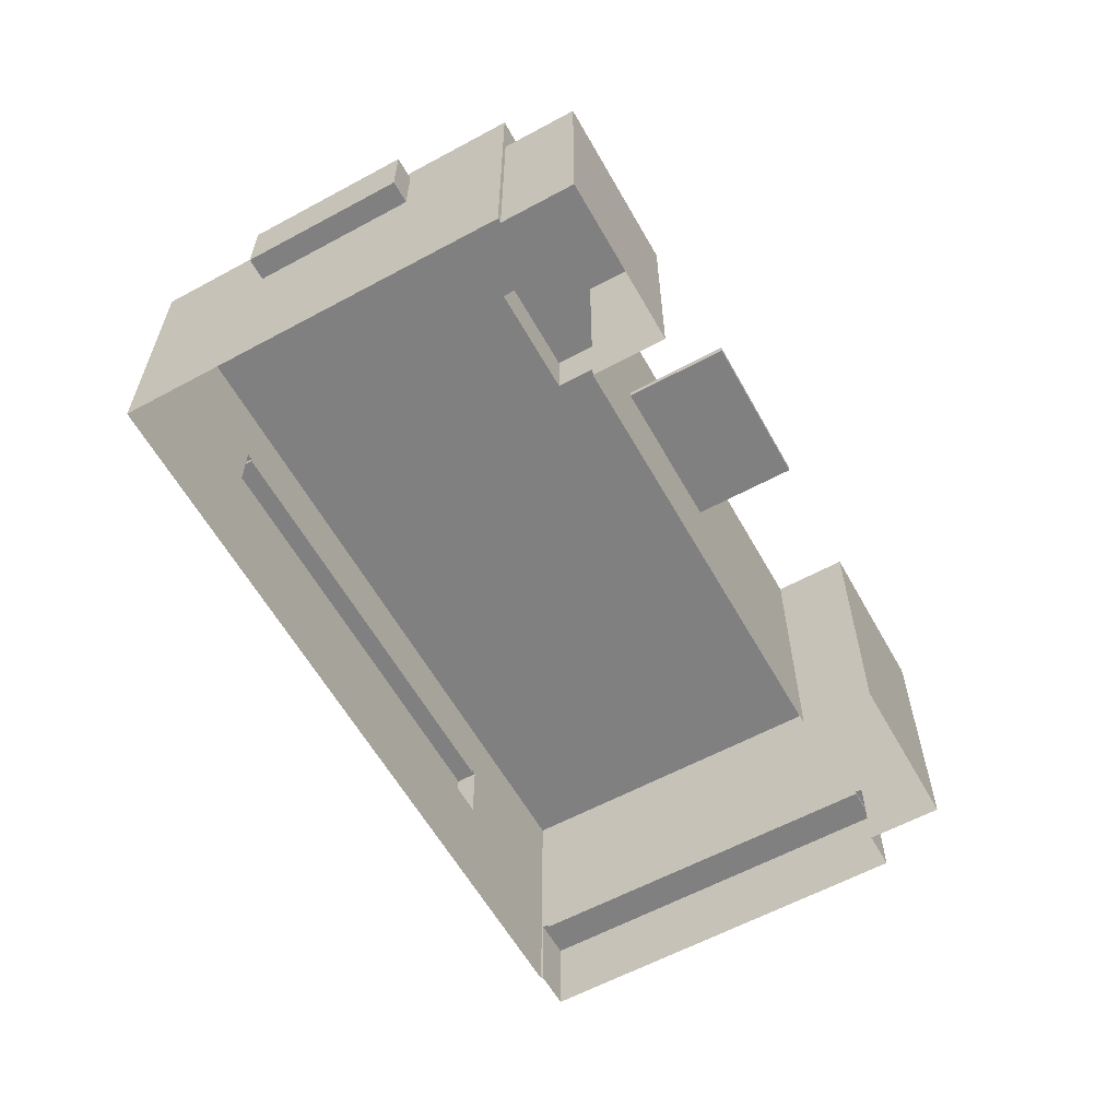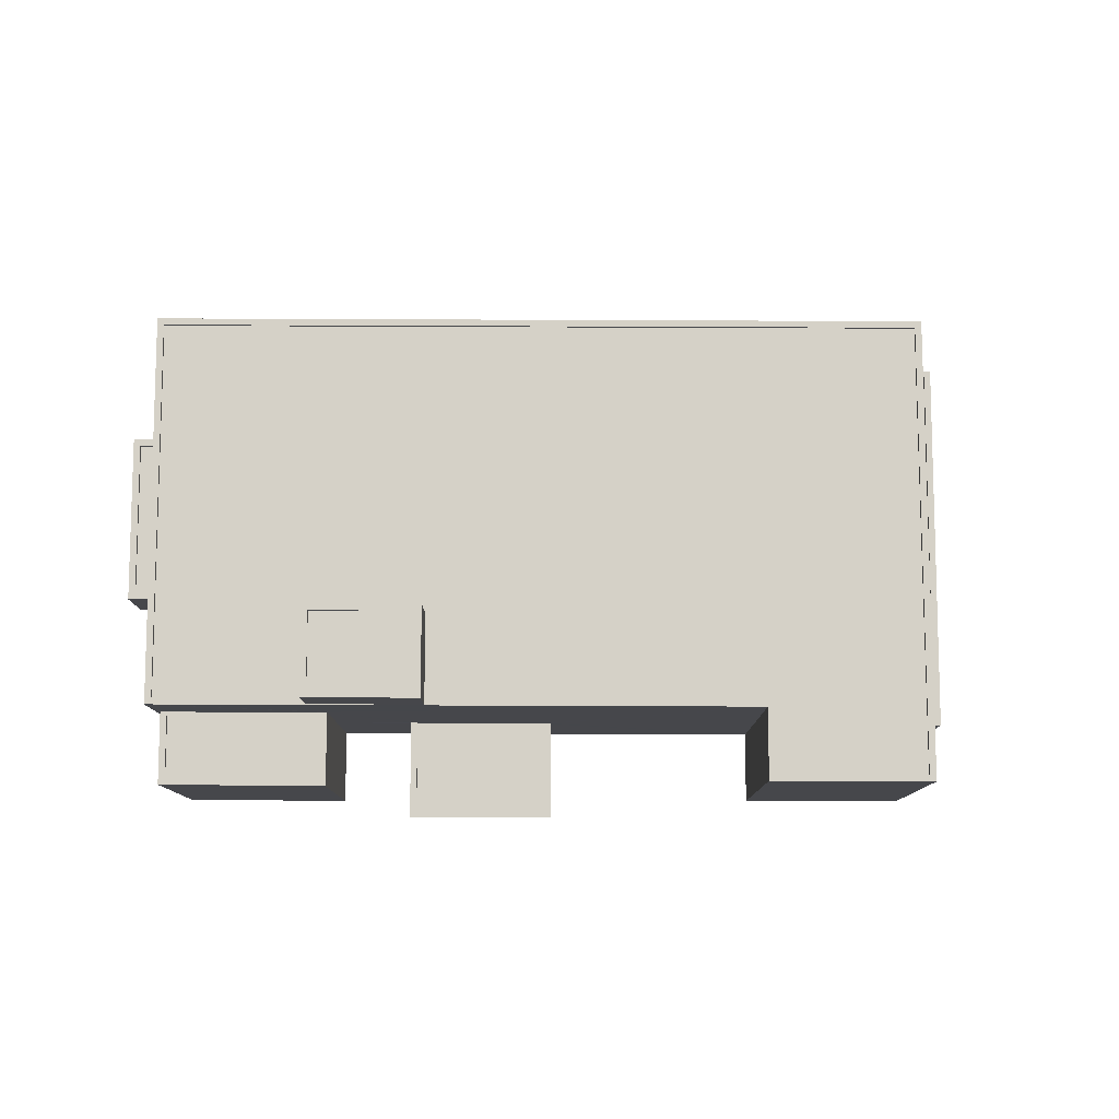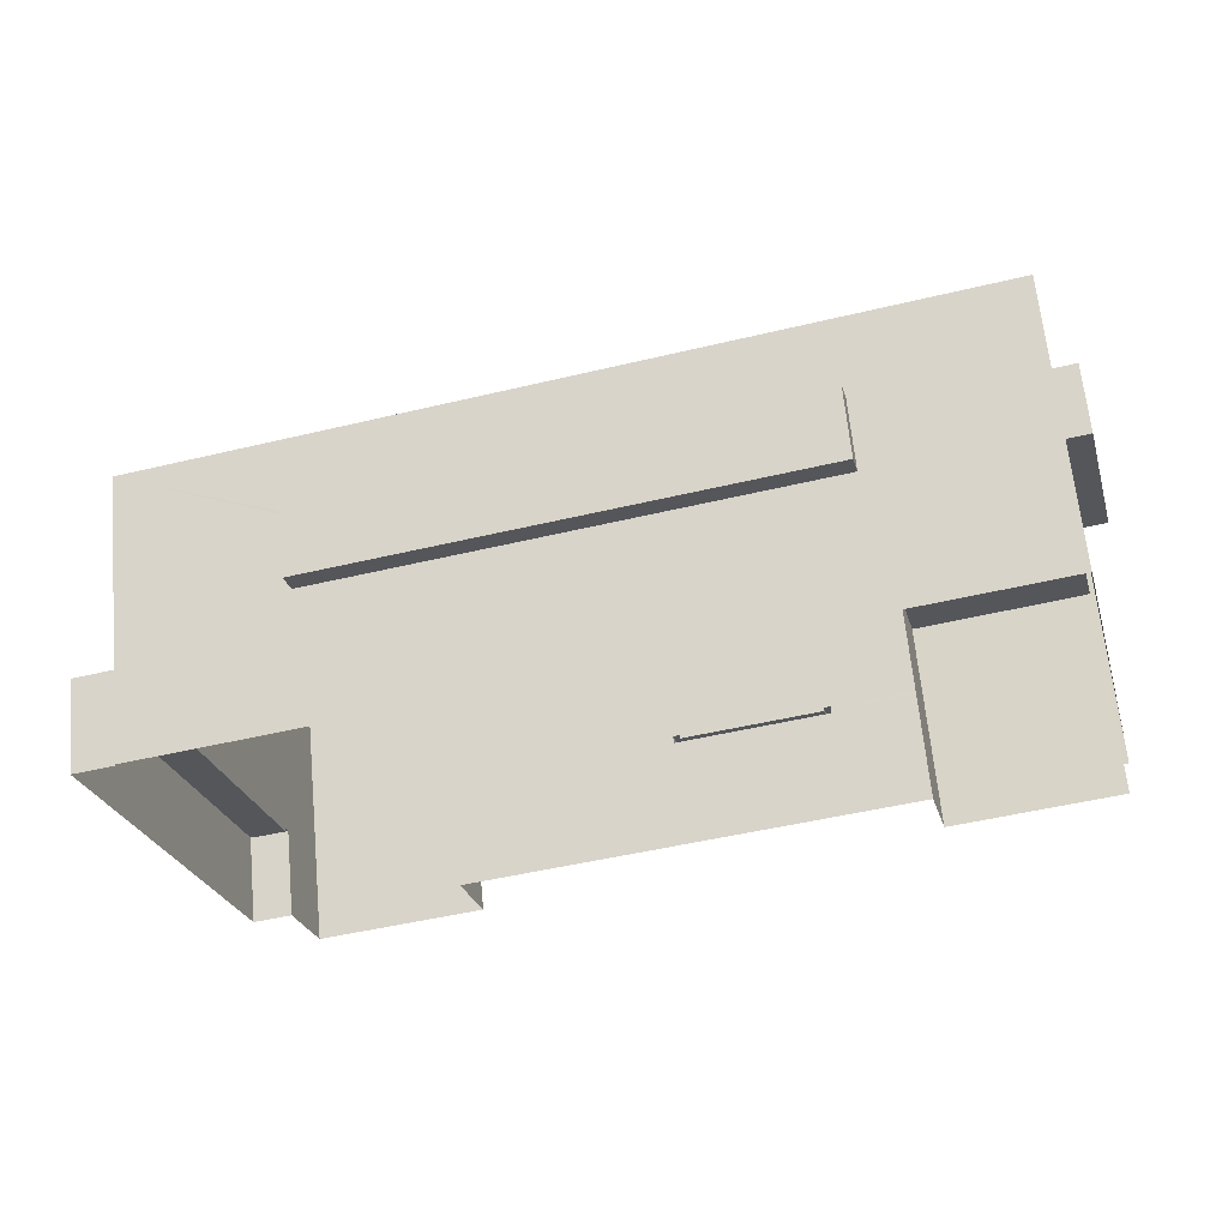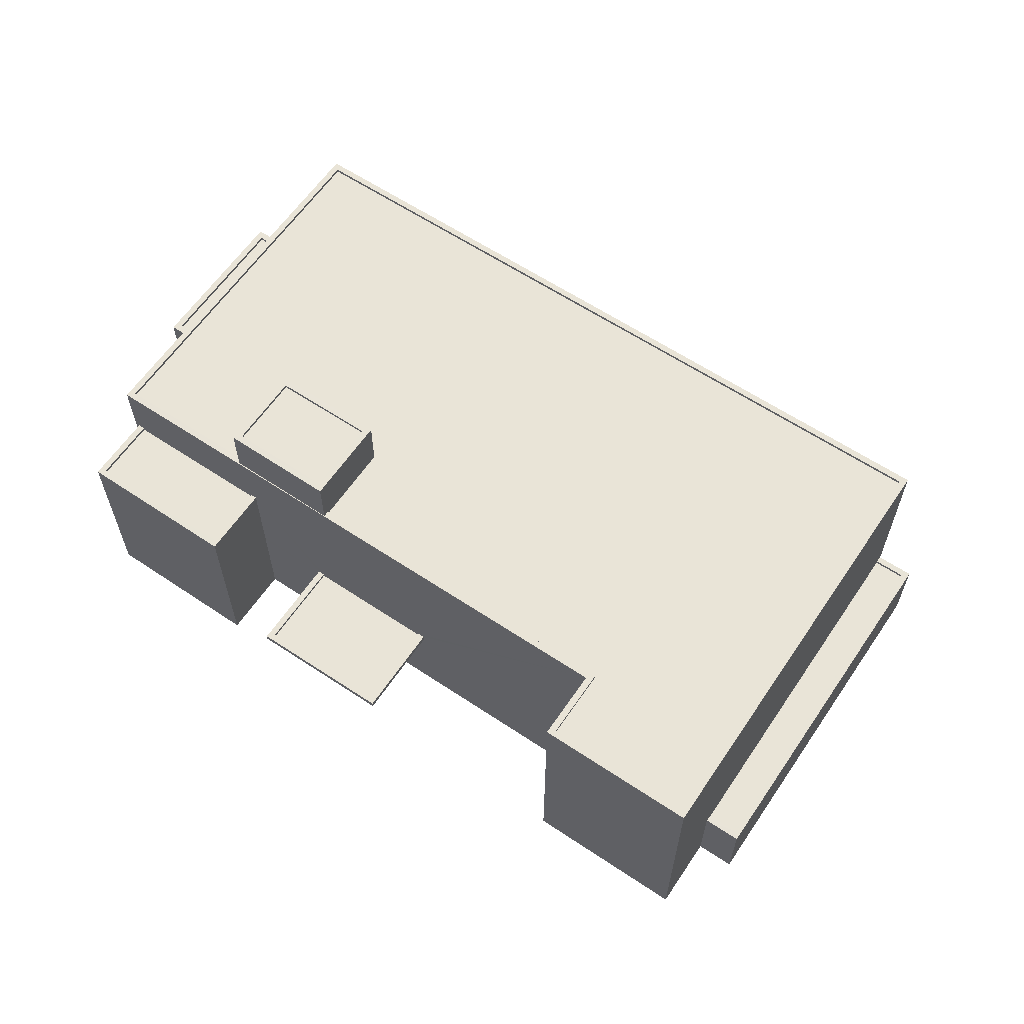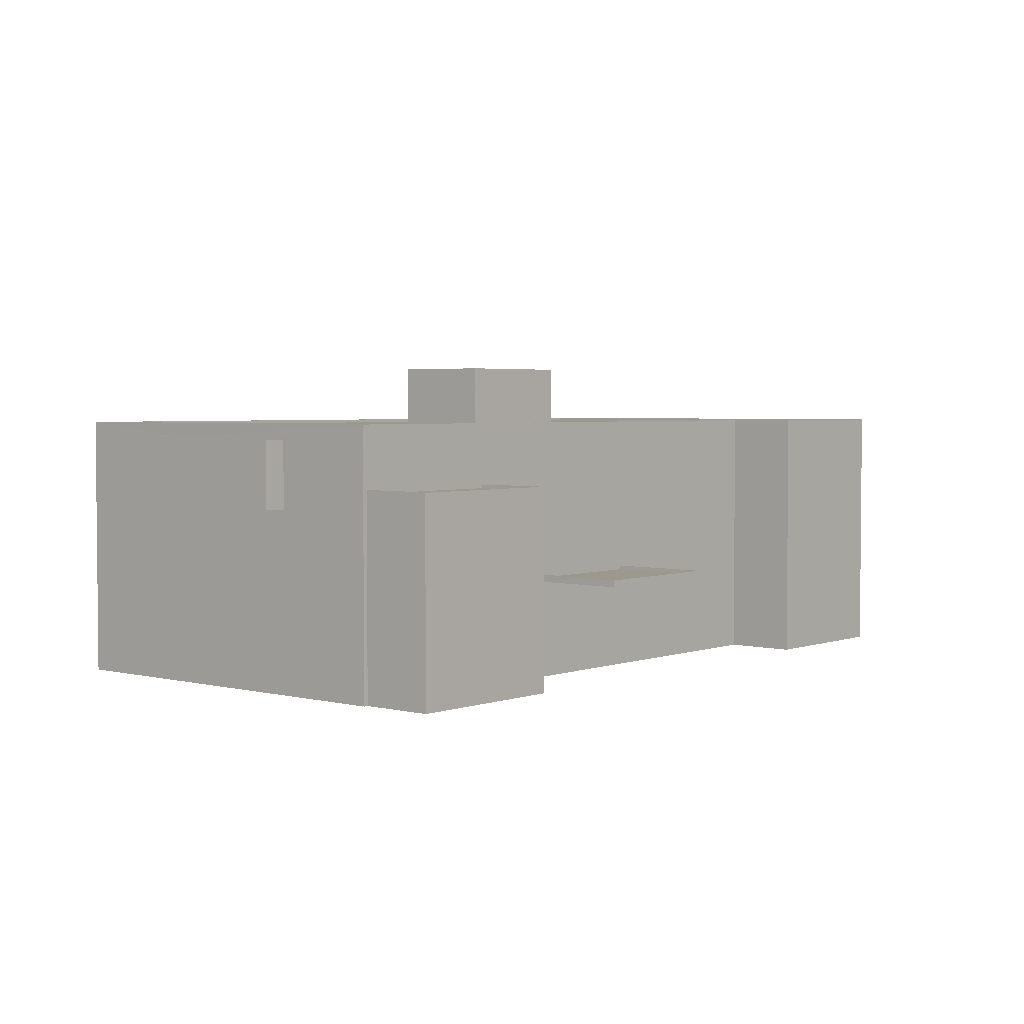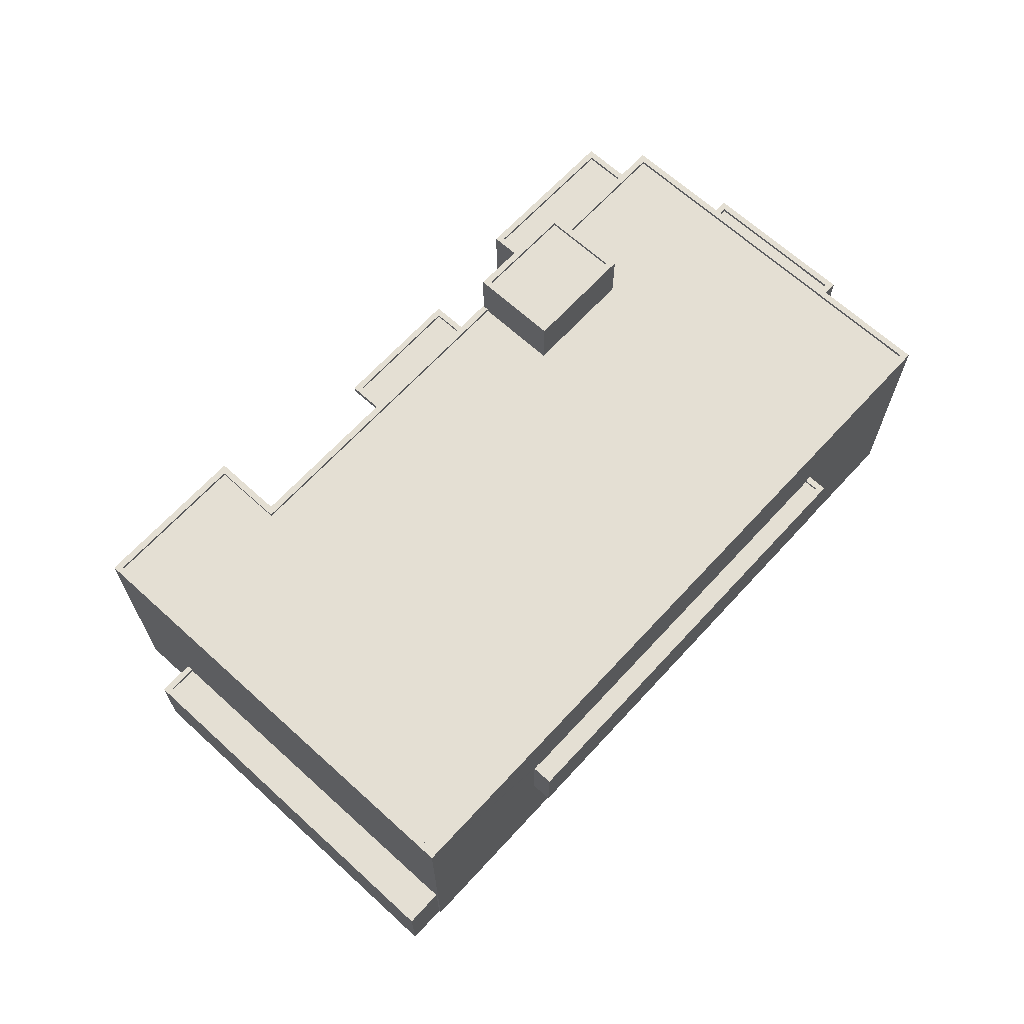
<metadata>
{"format":"obj","ext":"obj","renderer":"f3d","projection":"perspective","resolution":1024,"background":"white","views":[{"elev":-60.1,"azim":-75.4,"up":"+Z"},{"elev":79.3,"azim":-14.4,"up":"+Z"},{"elev":63.7,"azim":174.6,"up":"+Y"},{"elev":61.2,"azim":19.6,"up":"+Z"},{"elev":3.2,"azim":-64.2,"up":"+Z"},{"elev":66.7,"azim":118.0,"up":"+Z"}]}
</metadata>
<code>
v -7937 -4.068e+04 2.684
v -7929 -4.065e+04 2.681
v -7936 -4.068e+04 2.685
v -7873 -4.067e+04 2.686
v -7873 -4.067e+04 2.686
v -7938 -4.069e+04 2.685
v -7924 -4.068e+04 2.686
v -7925 -4.069e+04 2.686
v -7878 -4.07e+04 2.69
v -7870 -4.067e+04 2.687
v -7894 -4.07e+04 2.689
v -7892 -4.069e+04 2.688
v -7882 -4.07e+04 2.69
v -7880 -4.07e+04 2.69
v -7918 -4.065e+04 11.86
v -7917 -4.065e+04 11.86
v -7884 -4.066e+04 11.87
v -7884 -4.066e+04 11.87
v -7908 -4.069e+04 10.13
v -7920 -4.069e+04 10.13
v -7918 -4.069e+04 10.13
v -7910 -4.07e+04 10.13
v -7932 -4.066e+04 16.16
v -7936 -4.067e+04 16.16
v -7933 -4.066e+04 16.16
v -7935 -4.067e+04 16.16
v -7917 -4.066e+04 16.61
v -7885 -4.066e+04 16.62
v -7917 -4.065e+04 16.61
v -7885 -4.066e+04 16.62
v -7917 -4.065e+04 16.86
v -7918 -4.065e+04 16.86
v -7917 -4.066e+04 16.86
v -7917 -4.065e+04 16.86
v -7884 -4.066e+04 16.87
v -7884 -4.066e+04 16.87
v -7885 -4.066e+04 16.87
v -7885 -4.066e+04 16.87
v -7882 -4.07e+04 22.33
v -7882 -4.07e+04 22.33
v -7873 -4.067e+04 22.33
v -7874 -4.067e+04 22.33
v -7893 -4.07e+04 22.08
v -7882 -4.07e+04 22.08
v -7892 -4.069e+04 22.08
v -7874 -4.067e+04 22.08
v -7925 -4.068e+04 22.08
v -7923 -4.068e+04 22.08
v -7936 -4.068e+04 22.08
v -7929 -4.065e+04 22.07
v -7915 -4.068e+04 22.08
v -7917 -4.069e+04 22.08
v -7894 -4.07e+04 22.33
v -7893 -4.07e+04 22.33
v -7925 -4.068e+04 22.33
v -7936 -4.068e+04 22.33
v -7925 -4.068e+04 22.33
v -7892 -4.069e+04 22.33
v -7892 -4.069e+04 22.33
v -7937 -4.068e+04 22.33
v -7917 -4.069e+04 22.33
v -7917 -4.069e+04 22.33
v -7929 -4.065e+04 22.32
v -7929 -4.065e+04 22.32
v -7925 -4.068e+04 17.51
v -7937 -4.069e+04 17.51
v -7926 -4.069e+04 17.51
v -7936 -4.068e+04 17.51
v -7925 -4.069e+04 17.76
v -7924 -4.068e+04 17.76
v -7926 -4.069e+04 17.76
v -7938 -4.069e+04 17.76
v -7937 -4.069e+04 17.76
v -7936 -4.068e+04 17.76
v -7936 -4.068e+04 17.76
v -7925 -4.068e+04 17.76
v -7920 -4.069e+04 10.38
v -7910 -4.069e+04 10.38
v -7908 -4.069e+04 10.38
v -7918 -4.069e+04 10.38
v -7908 -4.069e+04 10.63
v -7910 -4.069e+04 10.63
v -7910 -4.07e+04 10.63
v -7920 -4.069e+04 10.63
v -7920 -4.069e+04 10.63
v -7918 -4.069e+04 10.63
v -7908 -4.069e+04 10.63
v -7918 -4.069e+04 10.63
v -7932 -4.066e+04 20.91
v -7933 -4.066e+04 20.91
v -7936 -4.067e+04 20.91
v -7935 -4.067e+04 20.91
v -7933 -4.066e+04 21.16
v -7933 -4.066e+04 21.16
v -7932 -4.066e+04 21.16
v -7932 -4.066e+04 21.16
v -7936 -4.067e+04 21.16
v -7936 -4.067e+04 21.16
v -7935 -4.067e+04 21.16
v -7935 -4.067e+04 21.16
v -7873 -4.067e+04 8.752
v -7878 -4.07e+04 8.756
v -7871 -4.067e+04 8.753
v -7880 -4.069e+04 8.756
v -7880 -4.069e+04 9.006
v -7880 -4.07e+04 9.006
v -7878 -4.07e+04 9.006
v -7873 -4.067e+04 9.002
v -7871 -4.067e+04 9.003
v -7873 -4.067e+04 9.002
v -7878 -4.07e+04 9.006
v -7870 -4.067e+04 9.003
v -7916 -4.068e+04 26.12
v -7925 -4.068e+04 26.12
v -7917 -4.069e+04 26.12
v -7923 -4.068e+04 26.12
v -7917 -4.069e+04 26.37
v -7925 -4.068e+04 26.37
v -7917 -4.069e+04 26.37
v -7925 -4.068e+04 26.37
v -7915 -4.068e+04 26.37
v -7923 -4.068e+04 26.37
v -7923 -4.068e+04 26.37
v -7916 -4.068e+04 26.37
v -7918 -4.065e+04 16.61
v -7929 -4.065e+04 16.86
v -7929 -4.065e+04 16.61
v -7937 -4.068e+04 10.38
v -7936 -4.068e+04 10.38
v -7937 -4.068e+04 20.92
v -7937 -4.068e+04 21.17
v -7924 -4.068e+04 10.38
v -7918 -4.069e+04 10.38
v -7924 -4.068e+04 10.63
v -7935 -4.067e+04 20.91
f 1 2 3
f 2 4 5
f 6 3 7
f 6 7 8
f 9 5 10
f 11 12 13
f 14 5 9
f 13 12 14
f 12 7 5
f 3 2 7
f 7 2 5
f 12 5 14
f 15 16 17
f 18 15 17
f 19 20 21
f 19 22 20
f 23 24 25
f 23 26 24
f 27 28 29
f 27 30 28
f 31 32 33
f 32 31 34
f 34 31 35
f 36 37 38
f 35 37 36
f 31 37 35
f 39 40 41
f 42 39 41
f 43 44 45
f 44 46 45
f 47 48 49
f 49 48 50
f 51 46 50
f 52 45 51
f 48 51 50
f 45 46 51
f 39 53 40
f 39 54 53
f 55 56 57
f 58 59 54
f 56 60 57
f 61 59 58
f 54 59 53
f 62 60 59
f 57 60 62
f 61 62 59
f 63 64 60
f 56 63 60
f 63 41 64
f 63 42 41
f 65 66 67
f 65 68 66
f 69 70 71
f 69 71 72
f 73 74 72
f 73 75 74
f 70 76 71
f 71 73 72
f 77 78 79
f 80 77 79
f 81 82 83
f 83 82 84
f 84 85 86
f 82 81 87
f 86 85 88
f 82 85 84
f 89 90 91
f 92 89 91
f 93 94 95
f 95 94 96
f 97 98 99
f 98 94 93
f 97 99 100
f 98 97 94
f 101 102 103
f 101 104 102
f 105 106 107
f 108 109 110
f 106 111 107
f 110 109 112
f 109 111 112
f 107 111 109
f 113 114 115
f 113 116 114
f 117 118 119
f 117 120 118
f 119 121 117
f 122 118 123
f 121 122 123
f 123 118 120
f 117 121 124
f 123 124 121
f 30 37 28
f 30 38 37
f 27 29 31
f 33 27 31
f 31 29 28
f 37 31 28
f 18 17 35
f 36 18 35
f 16 125 34
f 34 125 32
f 15 125 16
f 34 35 17
f 16 34 17
f 64 41 33
f 32 126 64
f 127 15 2
f 41 4 18
f 125 15 127
f 15 4 2
f 32 64 33
f 30 27 33
f 15 18 4
f 36 41 18
f 33 38 30
f 38 41 36
f 33 41 38
f 3 128 1
f 3 129 128
f 74 130 128
f 59 60 70
f 7 12 19
f 74 128 129
f 76 131 130
f 76 60 131
f 12 59 81
f 21 132 7
f 21 133 132
f 65 75 68
f 86 70 134
f 75 130 74
f 65 76 75
f 70 60 76
f 88 70 86
f 79 88 80
f 21 7 19
f 12 81 19
f 79 87 88
f 81 59 87
f 59 70 87
f 76 130 75
f 87 70 88
f 53 11 13
f 40 53 13
f 59 12 11
f 53 59 11
f 64 96 60
f 131 60 99
f 130 26 128
f 128 26 1
f 1 23 2
f 23 127 2
f 23 126 127
f 126 95 64
f 135 26 130
f 99 60 100
f 89 92 100
f 26 23 1
f 95 126 23
f 89 100 96
f 96 64 95
f 96 100 60
f 5 4 110
f 4 41 110
f 14 106 13
f 105 41 40
f 104 101 108
f 13 106 40
f 110 41 108
f 104 108 105
f 106 105 40
f 108 41 105
f 134 133 86
f 134 132 133
f 99 130 131
f 99 135 130
f 125 127 126
f 32 125 126
f 42 46 44
f 39 42 44
f 39 44 43
f 54 39 43
f 58 43 45
f 58 54 43
f 47 49 56
f 55 47 56
f 61 58 45
f 52 61 45
f 63 49 50
f 63 56 49
f 63 50 46
f 42 63 46
f 76 67 71
f 76 65 67
f 73 67 66
f 73 71 67
f 75 73 66
f 68 75 66
f 8 72 6
f 8 69 72
f 74 129 72
f 129 3 6
f 72 129 6
f 7 132 8
f 132 69 8
f 134 70 69
f 132 134 69
f 78 82 87
f 79 78 87
f 85 78 77
f 85 82 78
f 88 77 80
f 88 85 77
f 81 22 19
f 81 83 22
f 22 84 20
f 22 83 84
f 86 133 84
f 84 133 20
f 133 21 20
f 92 91 97
f 100 92 97
f 94 91 90
f 94 97 91
f 89 94 90
f 89 96 94
f 24 135 98
f 98 135 99
f 26 135 24
f 24 93 25
f 24 98 93
f 23 25 93
f 95 23 93
f 108 103 109
f 108 101 103
f 109 103 102
f 107 109 102
f 105 107 102
f 104 105 102
f 112 9 10
f 112 111 9
f 106 9 111
f 106 14 9
f 110 112 10
f 5 110 10
f 124 113 115
f 117 124 115
f 120 115 114
f 120 117 115
f 123 114 116
f 123 120 114
f 123 116 113
f 124 123 113
f 62 119 118
f 57 62 118
f 48 55 122
f 122 55 118
f 48 47 55
f 118 55 57
f 51 48 122
f 121 51 122
f 52 51 61
f 62 61 119
f 119 61 121
f 61 51 121

</code>
